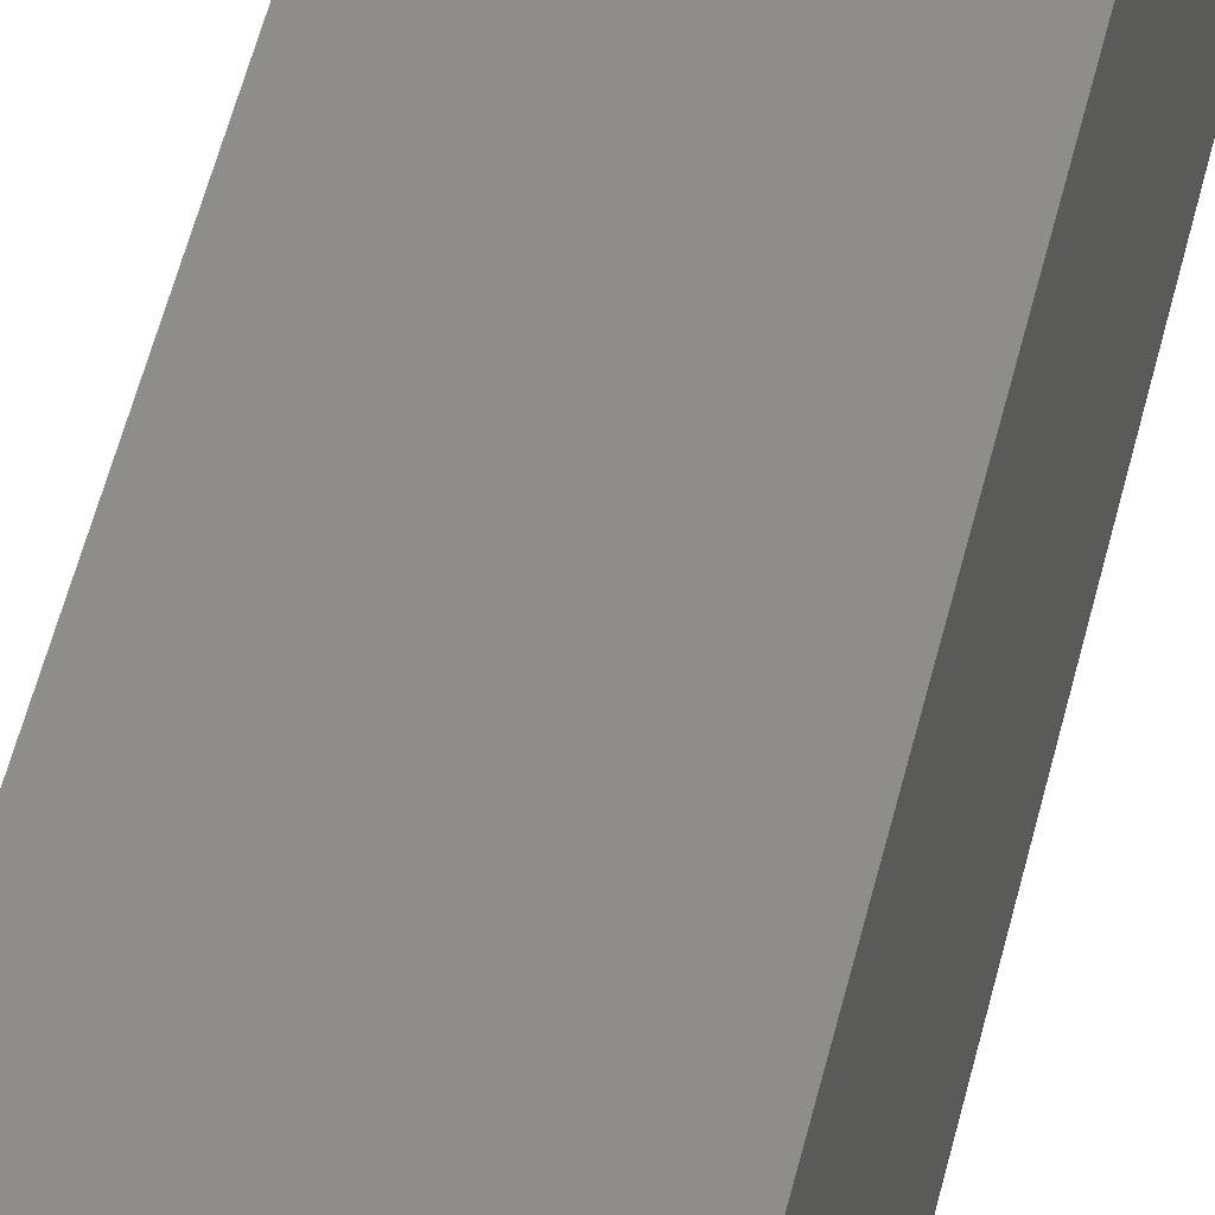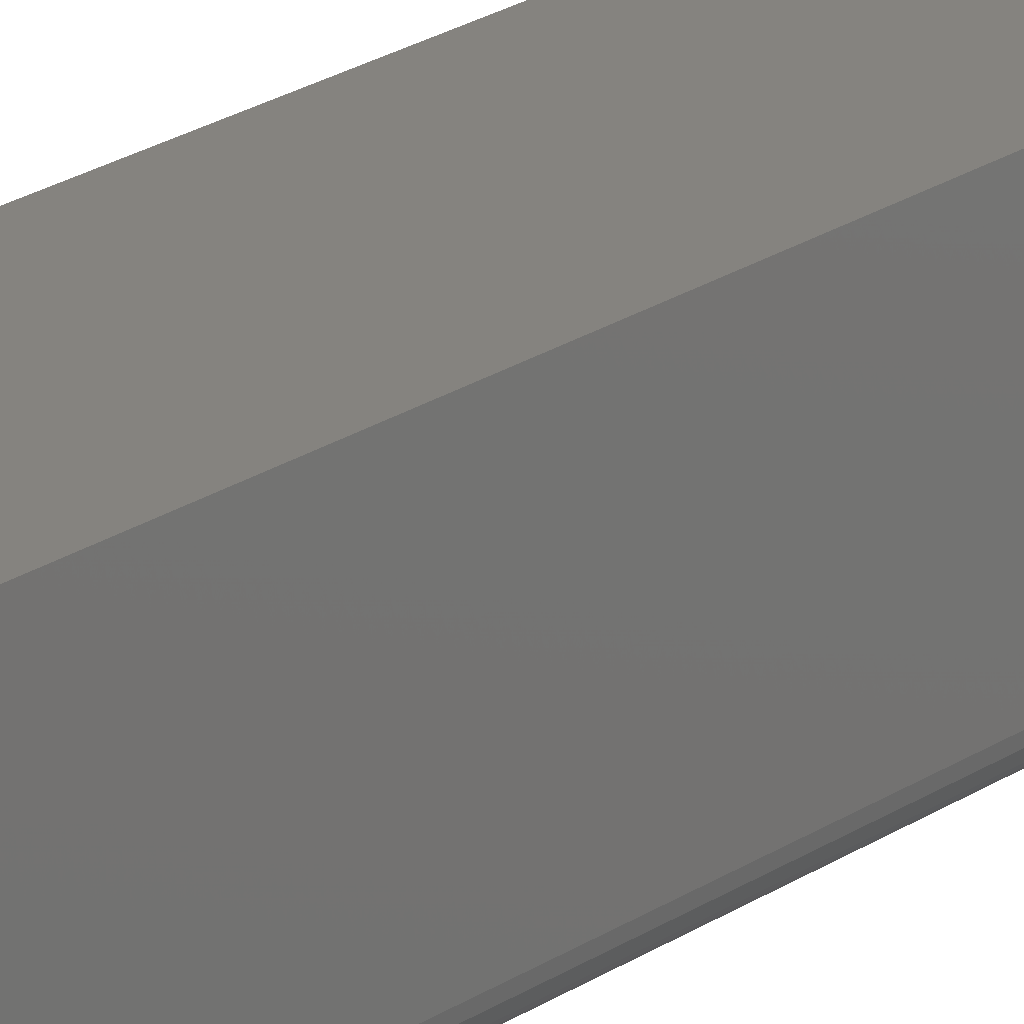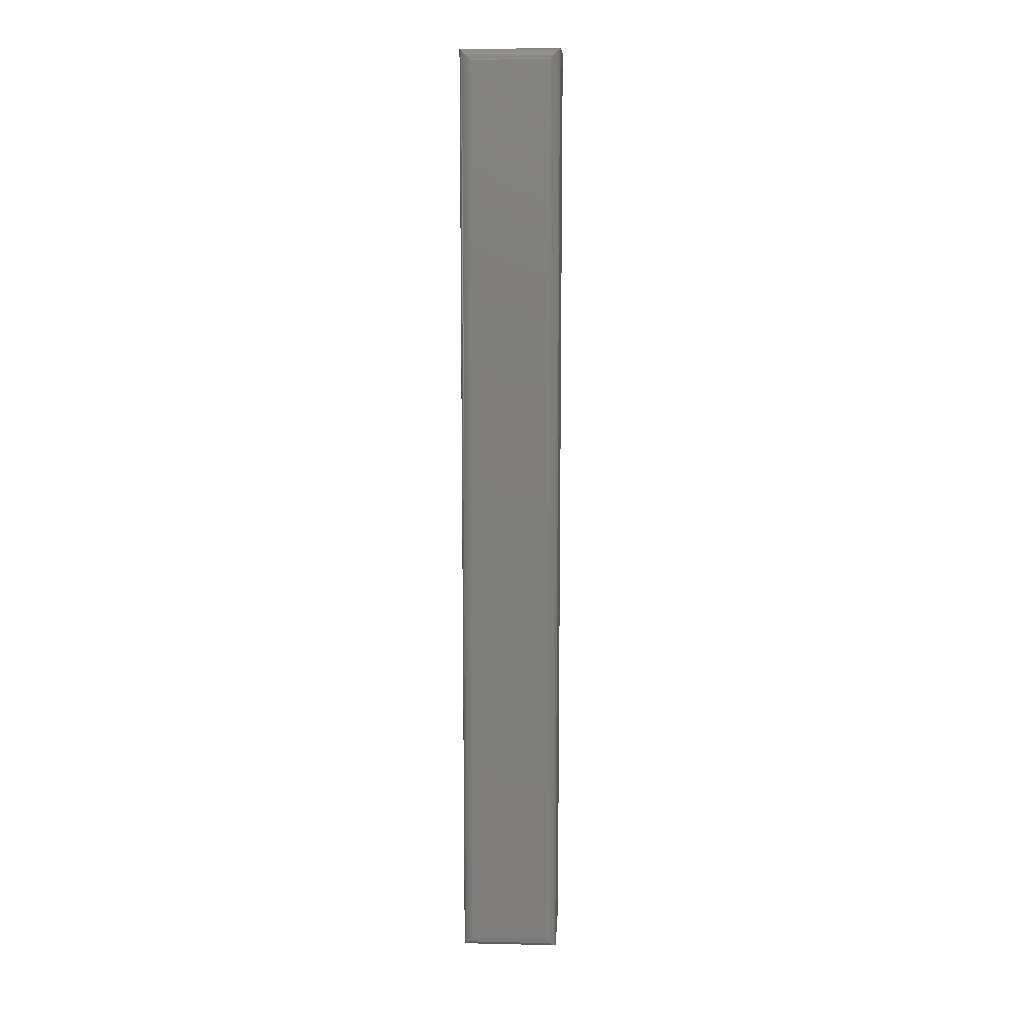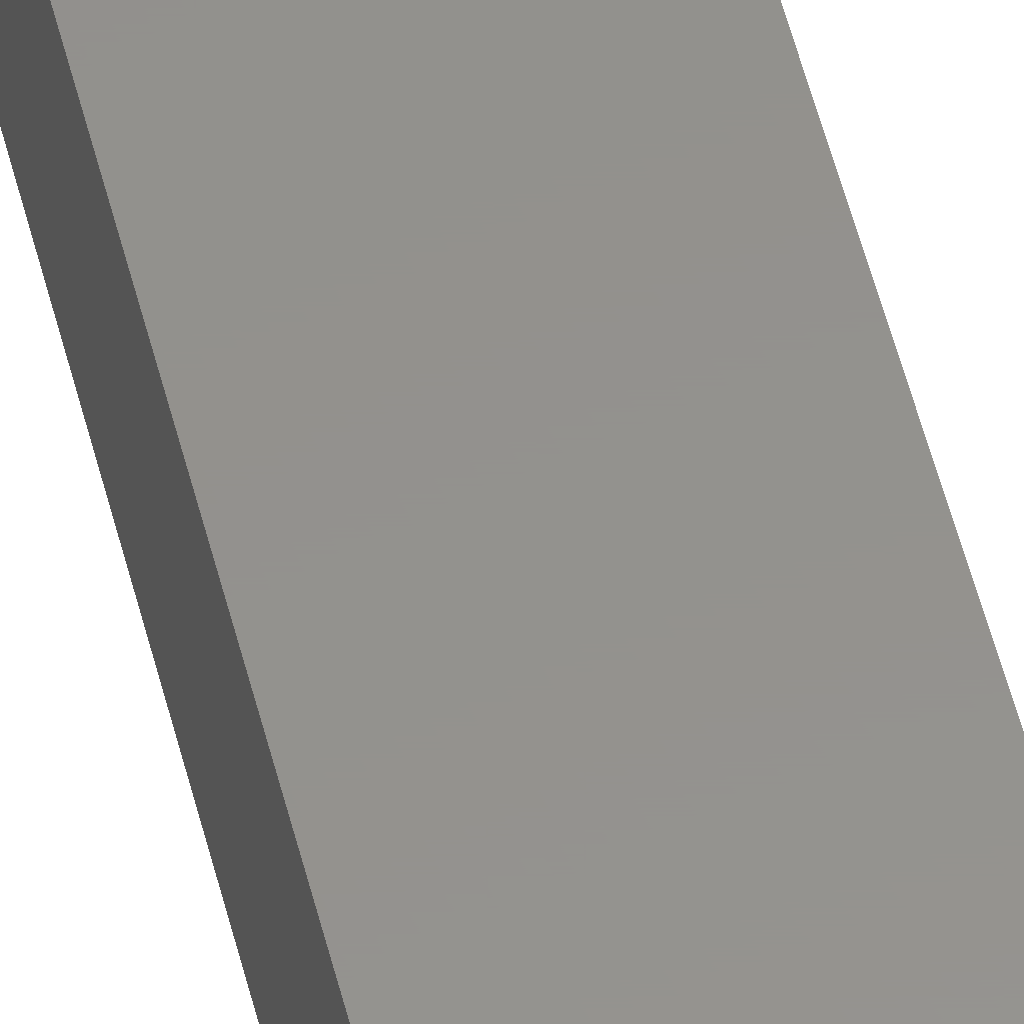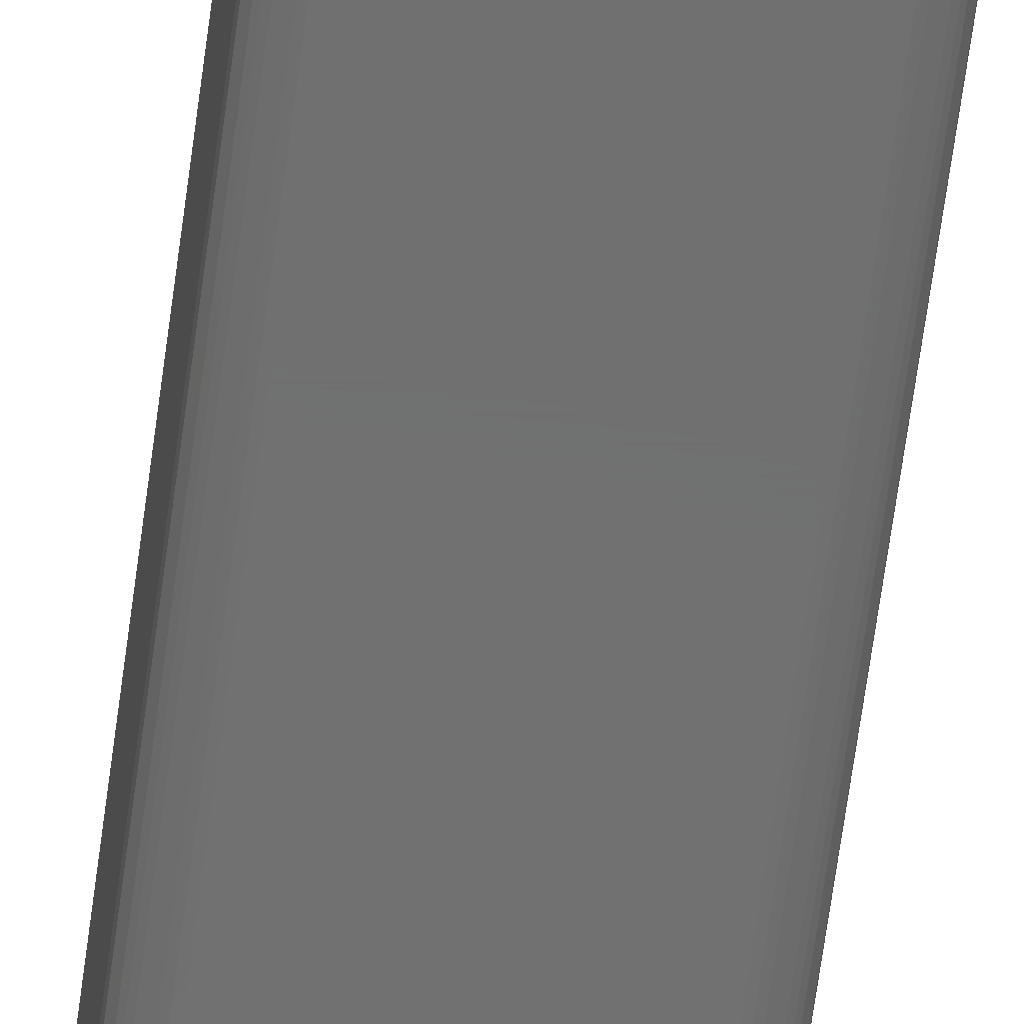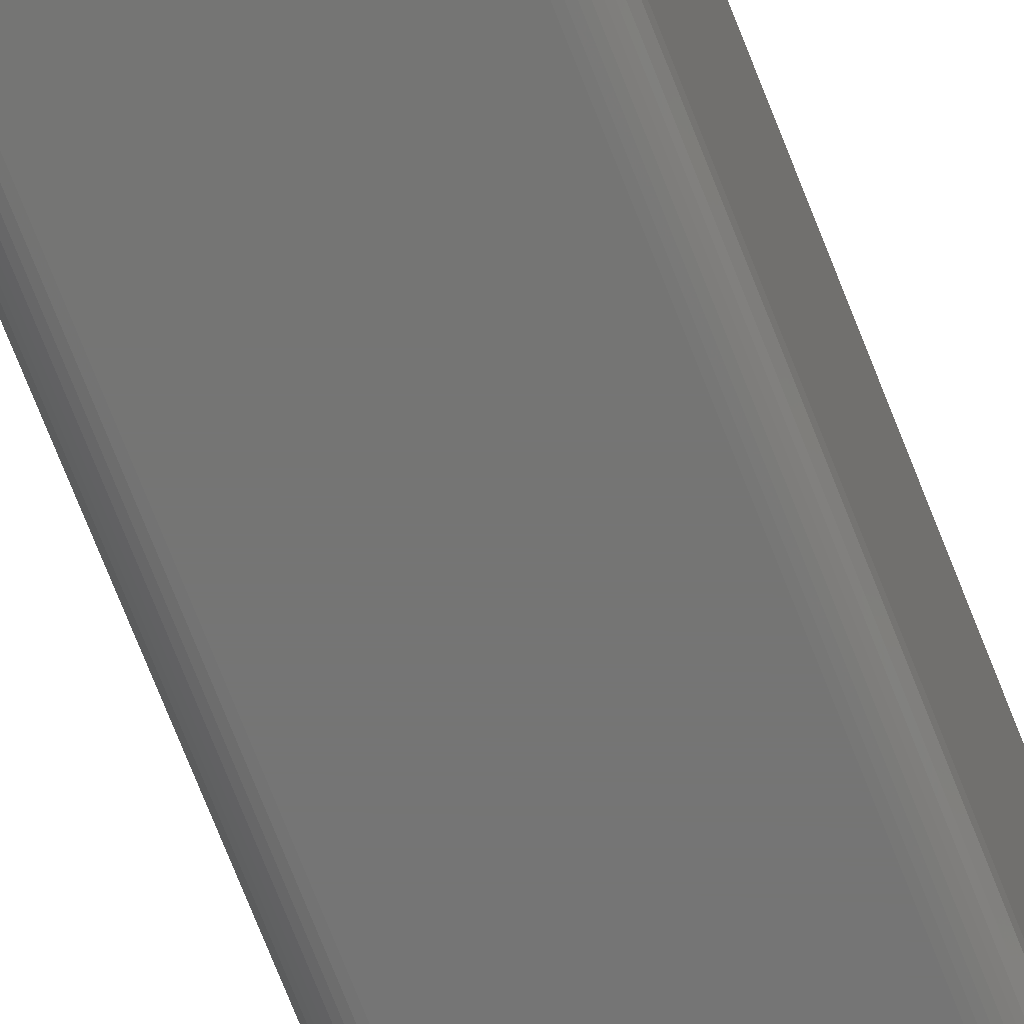
<metadata>
{"format":"stl","ext":"stl","renderer":"f3d","projection":"perspective","resolution":1024,"background":"white","views":[{"elev":38.7,"azim":-169.4,"up":"+Y"},{"elev":19.0,"azim":-143.5,"up":"+Y"},{"elev":11.6,"azim":3.0,"up":"+Z"},{"elev":55.5,"azim":165.7,"up":"+Y"},{"elev":-62.1,"azim":172.6,"up":"+Y"},{"elev":-67.4,"azim":20.8,"up":"+Y"}]}
</metadata>
<code>
# stl→obj: 40 verts, 76 faces
v -0.7422 -0.07031 -0.2344
v -0.6871 -0.07031 -0.2344
v -0.7422 -0.07031 0.4219
v -0.6871 -0.07031 0.4219
v -0.75 -0.0625 0.4297
v -0.75 3.73e-17 0.4297
v -0.75 -0.0625 -0.2422
v -0.75 0 -0.2422
v -0.6793 4.515e-17 0.4297
v -0.6793 -0.0625 0.4297
v -0.6793 -0.0625 -0.2422
v -0.6793 7.852e-18 -0.2422
v -0.6858 -0.07021 -0.2356
v -0.6858 -0.07021 0.4231
v -0.6796 -0.0647 -0.2419
v -0.6807 -0.06697 0.4283
v -0.6807 -0.06697 -0.2408
v -0.6815 -0.06794 0.4275
v -0.6815 -0.06794 -0.24
v -0.6824 -0.06877 0.4265
v -0.6824 -0.06877 -0.239
v -0.6835 -0.06944 0.4255
v -0.6835 -0.06944 -0.238
v -0.6847 -0.06992 0.4243
v -0.6846 -0.06992 -0.2368
v -0.6796 -0.0647 0.4294
v -0.7434 -0.07021 -0.2356
v -0.7497 -0.0647 -0.2419
v -0.7486 -0.06697 -0.2408
v -0.7478 -0.06794 -0.24
v -0.7468 -0.06877 -0.239
v -0.7458 -0.06944 -0.238
v -0.7446 -0.06992 -0.2368
v -0.7434 -0.07021 0.4231
v -0.7497 -0.0647 0.4294
v -0.7486 -0.06697 0.4283
v -0.7478 -0.06794 0.4275
v -0.7468 -0.06877 0.4265
v -0.7458 -0.06944 0.4255
v -0.7446 -0.06992 0.4243
f 1 2 3
f 3 2 4
f 5 6 7
f 7 6 8
f 9 6 10
f 10 6 5
f 11 12 10
f 10 12 9
f 8 12 7
f 7 12 11
f 4 13 14
f 4 2 13
f 15 16 17
f 16 18 17
f 17 18 19
f 18 20 19
f 19 20 21
f 20 22 21
f 21 22 23
f 22 24 23
f 23 24 25
f 24 14 25
f 25 14 13
f 11 10 15
f 15 10 26
f 15 26 16
f 2 27 13
f 2 1 27
f 28 17 29
f 17 19 29
f 29 19 30
f 19 21 30
f 30 21 31
f 21 23 31
f 31 23 32
f 23 25 32
f 32 25 33
f 25 13 33
f 33 13 27
f 7 11 28
f 28 11 15
f 28 15 17
f 1 34 27
f 1 3 34
f 35 29 36
f 29 30 36
f 36 30 37
f 30 31 37
f 37 31 38
f 31 32 38
f 38 32 39
f 32 33 39
f 39 33 40
f 33 27 40
f 40 27 34
f 5 7 35
f 35 7 28
f 35 28 29
f 3 14 34
f 3 4 14
f 26 36 16
f 36 37 16
f 16 37 18
f 37 38 18
f 18 38 20
f 38 39 20
f 20 39 22
f 39 40 22
f 22 40 24
f 40 34 24
f 24 34 14
f 10 5 26
f 26 5 35
f 26 35 36
f 8 6 12
f 12 6 9

</code>
